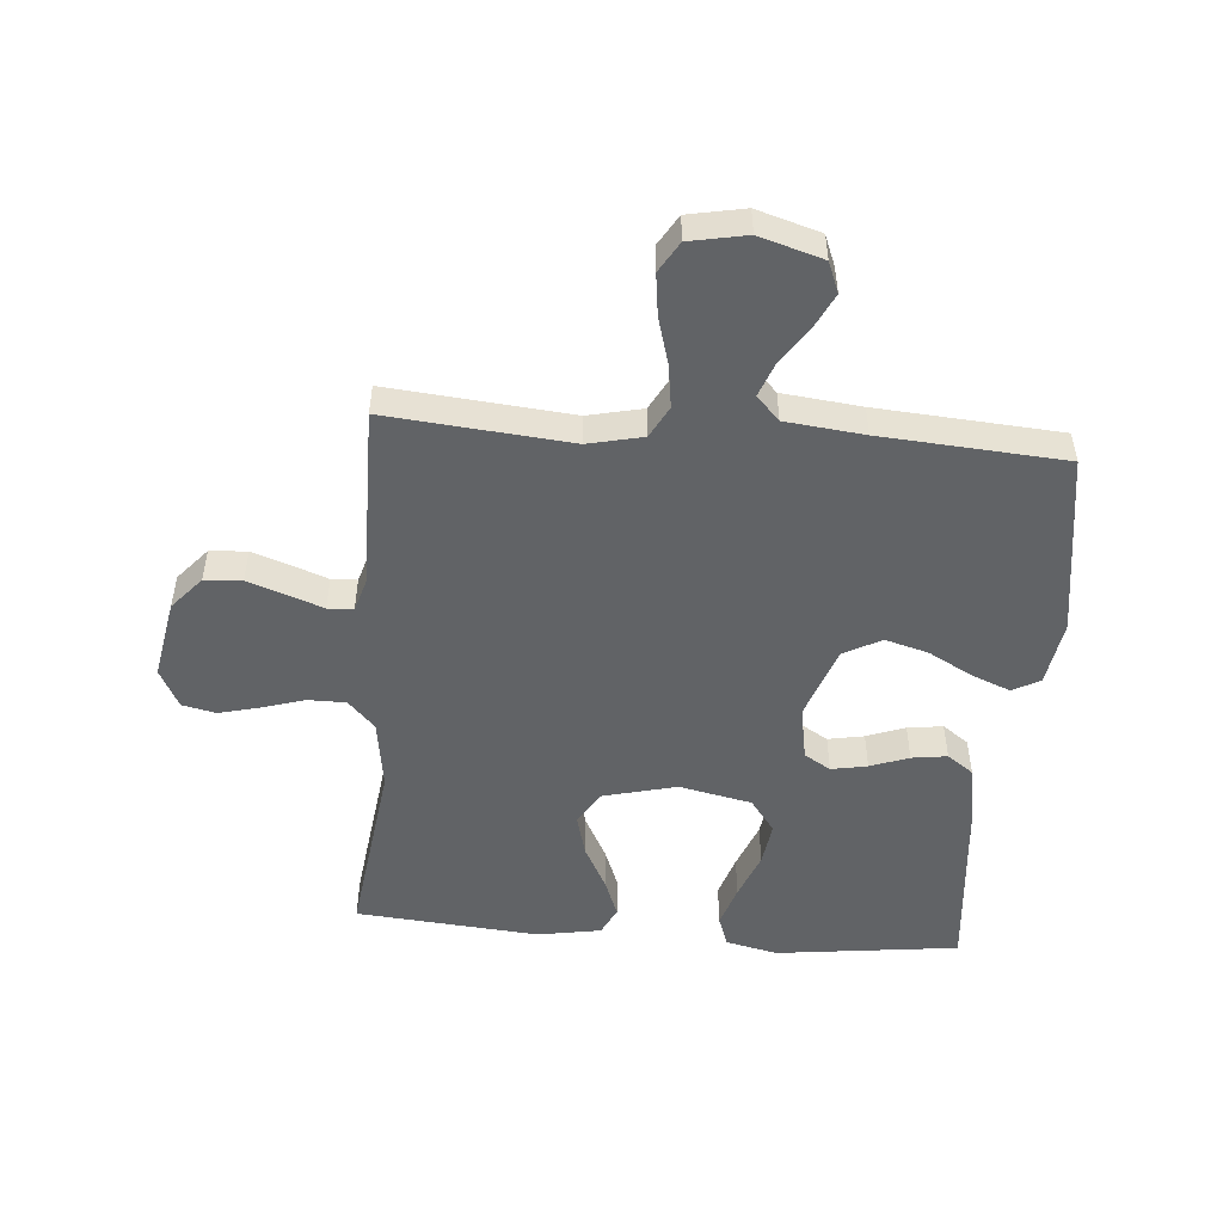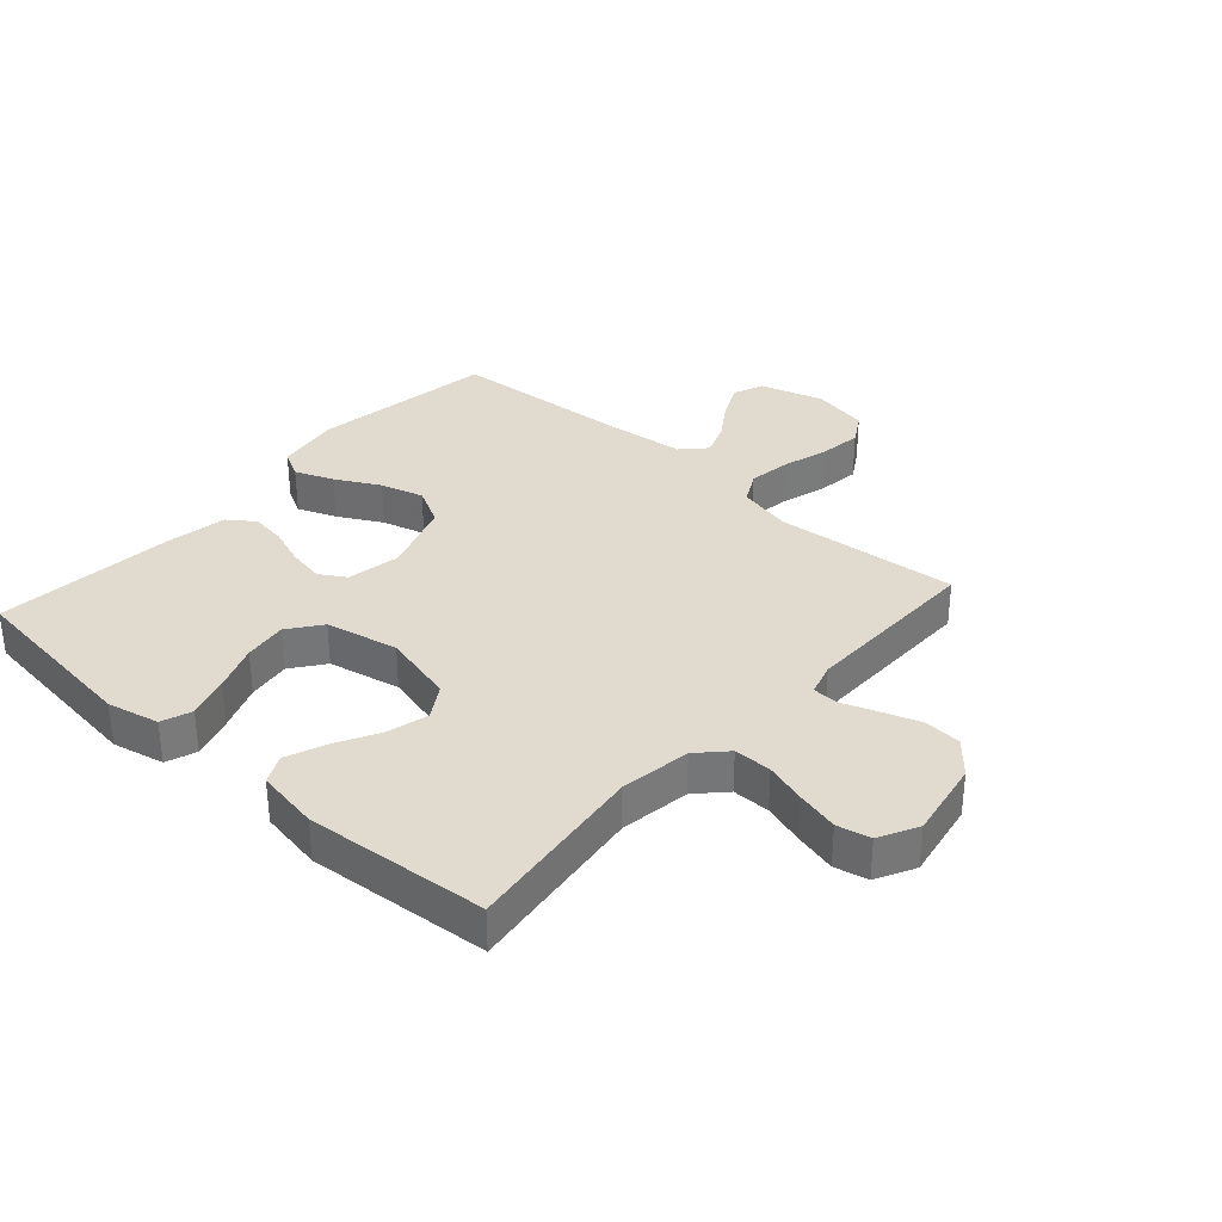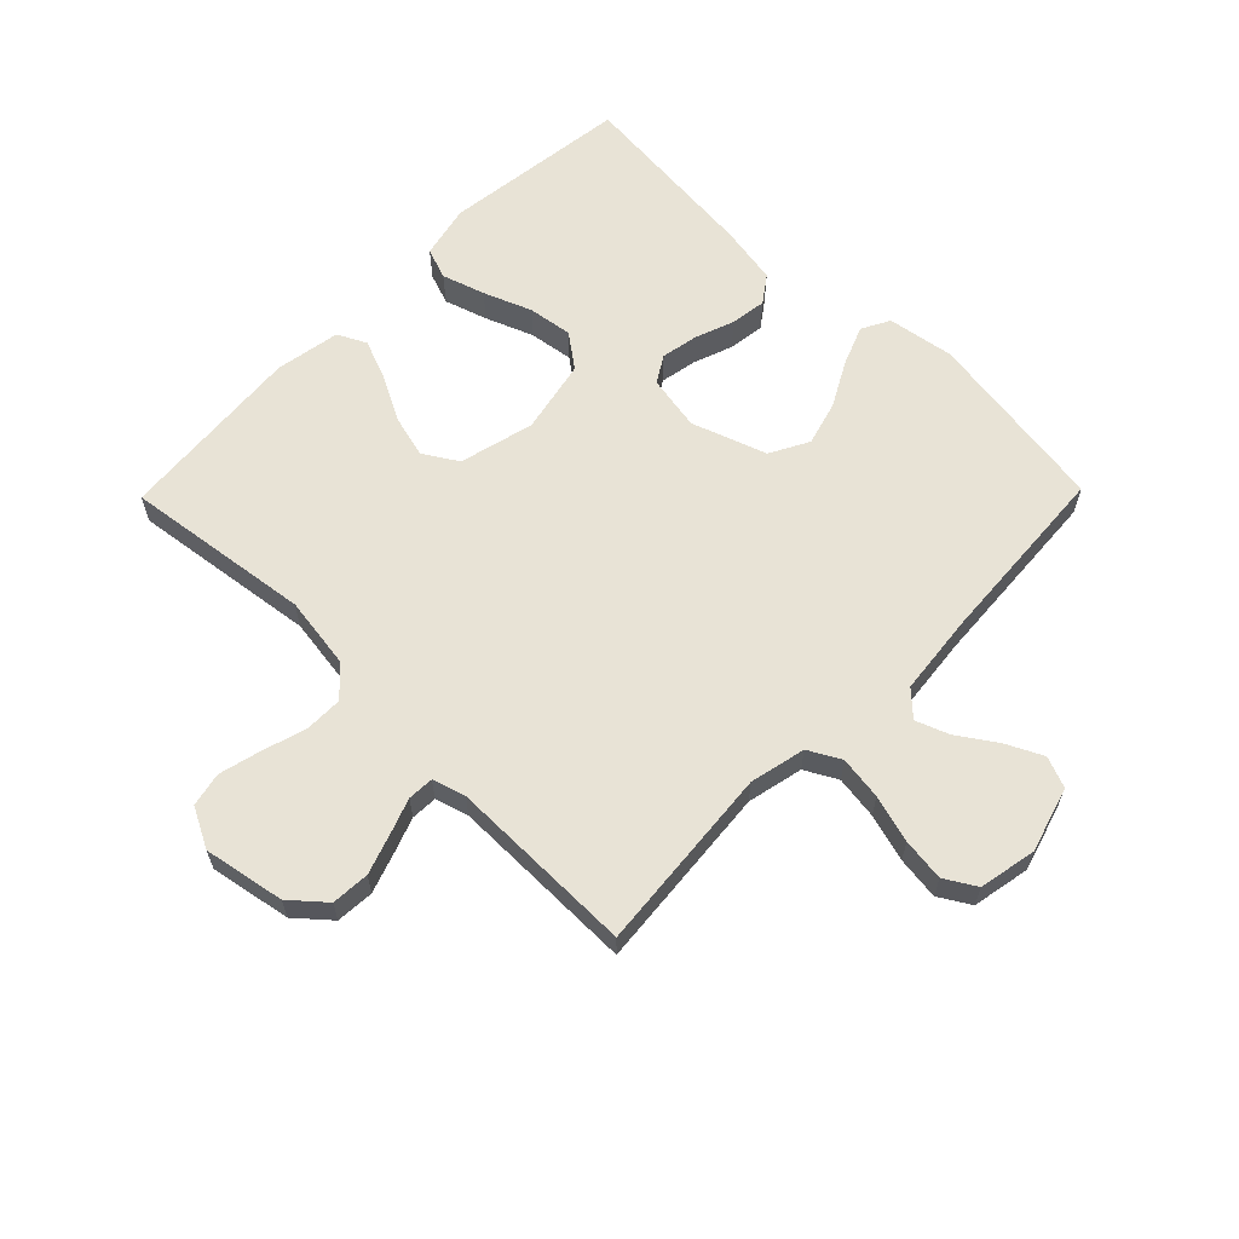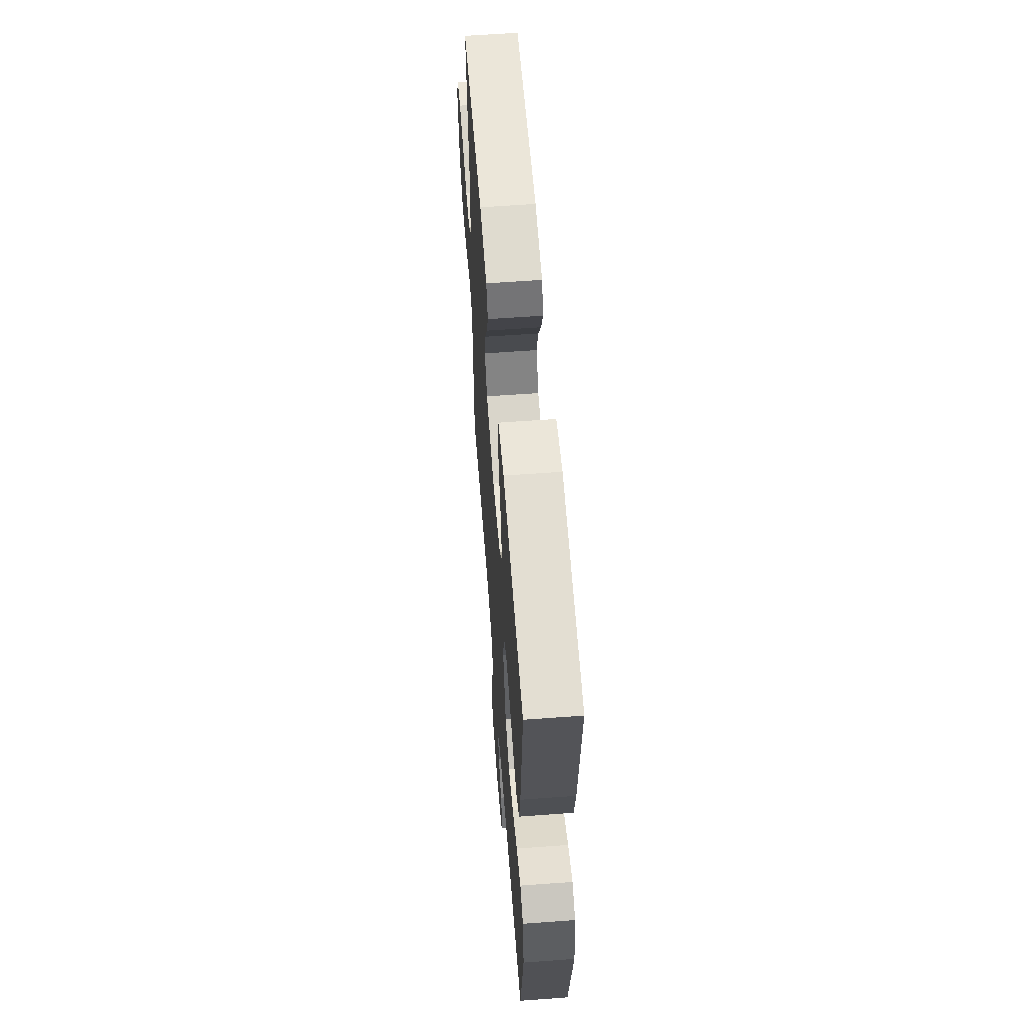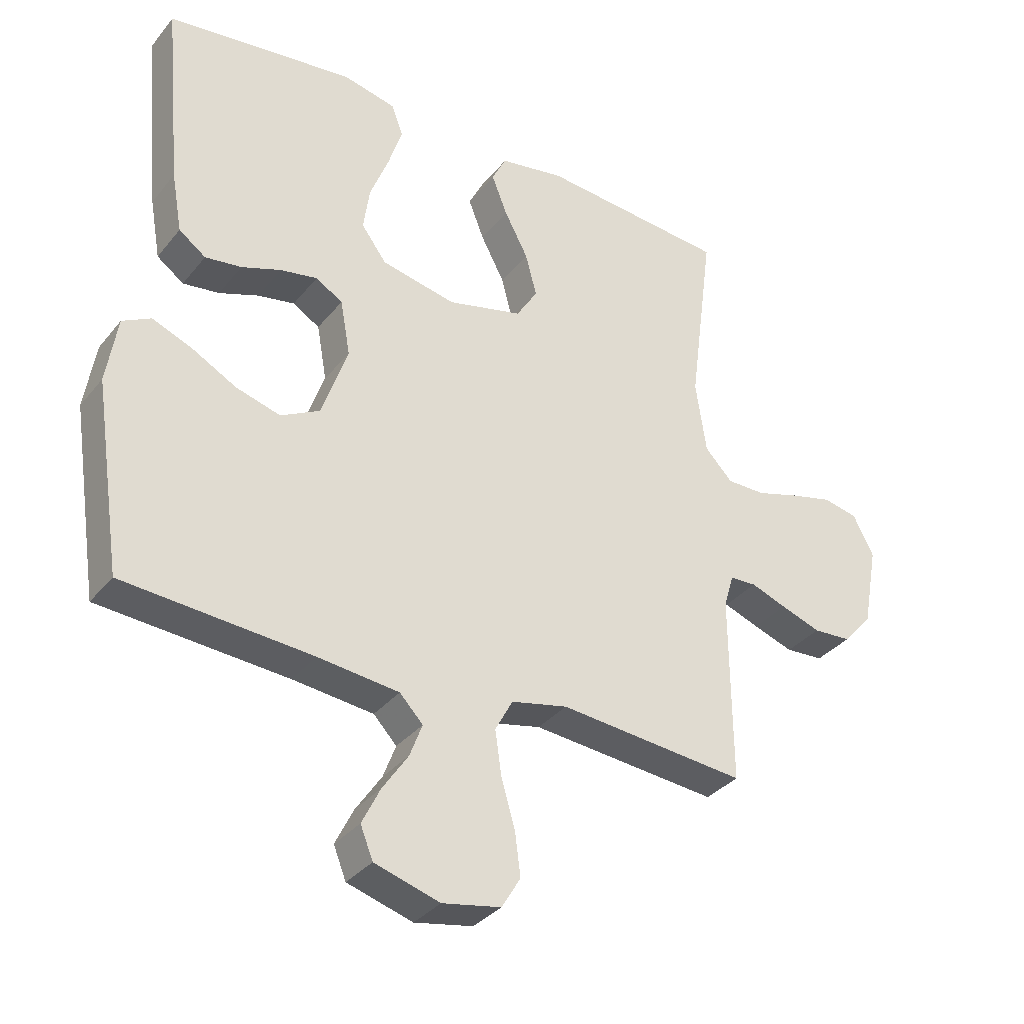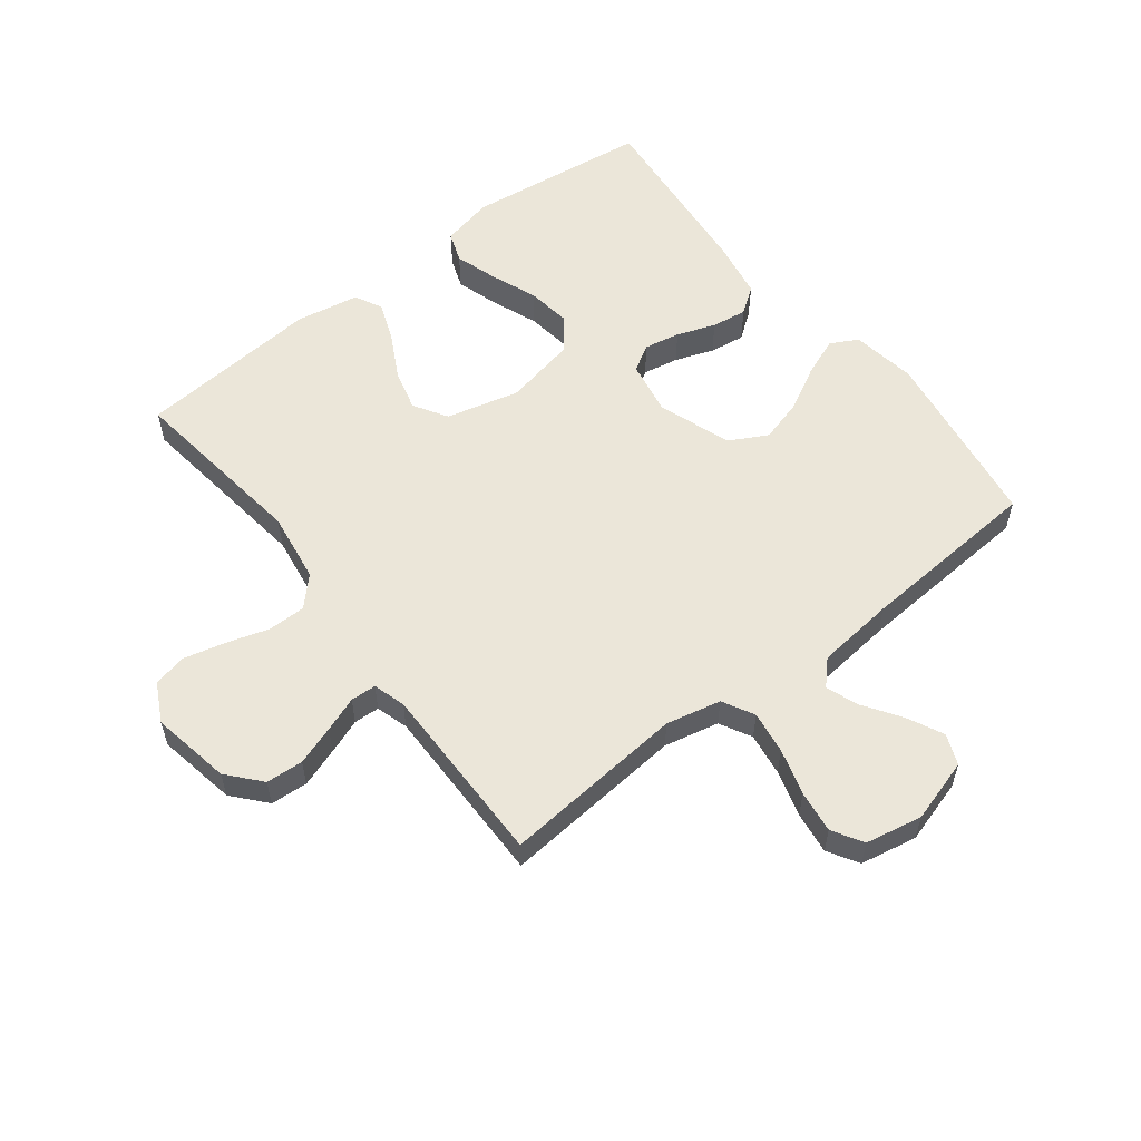
<metadata>
{"format":"obj","ext":"obj","renderer":"f3d","projection":"perspective","resolution":1024,"background":"white","views":[{"elev":-50.8,"azim":175.3,"up":"+Y"},{"elev":33.6,"azim":41.8,"up":"+Y"},{"elev":62.5,"azim":134.4,"up":"+Y"},{"elev":60.7,"azim":-94.3,"up":"+Z"},{"elev":-34.2,"azim":-32.9,"up":"+Z"},{"elev":57.1,"azim":142.3,"up":"+Y"}]}
</metadata>
<code>
v -0.5 0.07 0.5
v -0.2 0.07 0.537
v -0.115 0.07 0.518
v -0.097 0.07 0.468
v -0.119 0.07 0.399
v -0.149 0.07 0.322
v -0.159 0.07 0.251
v -0.119 0.07 0.197
v 0 0.07 0.172
v 0.12 0.07 0.202
v 0.154 0.07 0.257
v 0.136 0.07 0.325
v 0.098 0.07 0.397
v 0.073 0.07 0.461
v 0.096 0.07 0.507
v 0.2 0.07 0.525
v 0.5 0.07 0.5
v 0.461 0.07 0.2
v 0.478 0.07 0.084
v 0.522 0.07 0.038
v 0.584 0.07 0.038
v 0.653 0.07 0.059
v 0.721 0.07 0.076
v 0.776 0.07 0.064
v 0.809 0.07 0
v 0.785 0.07 -0.13
v 0.738 0.07 -0.184
v 0.677 0.07 -0.188
v 0.613 0.07 -0.166
v 0.556 0.07 -0.145
v 0.514 0.07 -0.147
v 0.498 0.07 -0.2
v 0.5 0.07 -0.5
v 0.2 0.07 -0.473
v 0.11 0.07 -0.493
v 0.082 0.07 -0.545
v 0.092 0.07 -0.615
v 0.114 0.07 -0.691
v 0.123 0.07 -0.76
v 0.093 0.07 -0.81
v 0 0.07 -0.828
v -0.104 0.07 -0.797
v -0.124 0.07 -0.747
v -0.095 0.07 -0.688
v -0.054 0.07 -0.627
v -0.034 0.07 -0.574
v -0.071 0.07 -0.535
v -0.2 0.07 -0.521
v -0.5 0.07 -0.5
v -0.545 0.07 -0.2
v -0.528 0.07 -0.093
v -0.483 0.07 -0.069
v -0.42 0.07 -0.094
v -0.348 0.07 -0.133
v -0.277 0.07 -0.153
v -0.215 0.07 -0.12
v -0.173 0.07 0
v -0.189 0.07 0.089
v -0.232 0.07 0.115
v -0.291 0.07 0.104
v -0.354 0.07 0.081
v -0.412 0.07 0.073
v -0.455 0.07 0.104
v -0.472 0.07 0.2
v -0.5 0 0.5
v -0.2 0 0.537
v -0.115 0 0.518
v -0.097 0 0.468
v -0.119 0 0.399
v -0.149 0 0.322
v -0.159 0 0.251
v -0.119 0 0.197
v 0 0 0.172
v 0.12 0 0.202
v 0.154 0 0.257
v 0.136 0 0.325
v 0.098 0 0.397
v 0.073 0 0.461
v 0.096 0 0.507
v 0.2 0 0.525
v 0.5 0 0.5
v 0.461 0 0.2
v 0.478 0 0.084
v 0.522 0 0.038
v 0.584 0 0.038
v 0.653 0 0.059
v 0.721 0 0.076
v 0.776 0 0.064
v 0.809 0 0
v 0.785 0 -0.13
v 0.738 0 -0.184
v 0.677 0 -0.188
v 0.613 0 -0.166
v 0.556 0 -0.145
v 0.514 0 -0.147
v 0.498 0 -0.2
v 0.5 0 -0.5
v 0.2 0 -0.473
v 0.11 0 -0.493
v 0.082 0 -0.545
v 0.092 0 -0.615
v 0.114 0 -0.691
v 0.123 0 -0.76
v 0.093 0 -0.81
v 0 0 -0.828
v -0.104 0 -0.797
v -0.124 0 -0.747
v -0.095 0 -0.688
v -0.054 0 -0.627
v -0.034 0 -0.574
v -0.071 0 -0.535
v -0.2 0 -0.521
v -0.5 0 -0.5
v -0.545 0 -0.2
v -0.528 0 -0.093
v -0.483 0 -0.069
v -0.42 0 -0.094
v -0.348 0 -0.133
v -0.277 0 -0.153
v -0.215 0 -0.12
v -0.173 0 0
v -0.189 0 0.089
v -0.232 0 0.115
v -0.291 0 0.104
v -0.354 0 0.081
v -0.412 0 0.073
v -0.455 0 0.104
v -0.472 0 0.2
f 4 5 6
f 3 4 6
f 2 3 6
f 1 2 6
f 64 1 6
f 63 64 6
f 62 63 6
f 61 62 6
f 60 61 6
f 59 60 6 7
f 58 59 7 8
f 57 58 8 9
f 56 57 9 10
f 52 53 54
f 51 52 54
f 50 51 54
f 49 50 54
f 48 49 54
f 47 48 54 55
f 46 47 55 56
f 43 44 45
f 42 43 45
f 41 42 45
f 40 41 45
f 39 40 45
f 38 39 45
f 37 38 45
f 36 37 45 46
f 46 56 10
f 36 46 10
f 35 36 10
f 32 33 34
f 35 10 11
f 34 35 11
f 32 34 11
f 31 32 11
f 28 29 30
f 27 28 30
f 26 27 30
f 25 26 30
f 24 25 30
f 23 24 30
f 22 23 30
f 21 22 30
f 20 21 30 31
f 16 17 18
f 15 16 18
f 14 15 18
f 13 14 18
f 12 13 18
f 12 18 19
f 19 20 31
f 12 19 31
f 11 12 31
f 70 69 68
f 70 68 67
f 70 67 66
f 70 66 65
f 70 65 128
f 70 128 127
f 70 127 126
f 70 126 125
f 70 125 124
f 71 70 124 123
f 72 71 123 122
f 73 72 122 121
f 74 73 121 120
f 118 117 116
f 118 116 115
f 118 115 114
f 118 114 113
f 118 113 112
f 119 118 112 111
f 120 119 111 110
f 109 108 107
f 109 107 106
f 109 106 105
f 109 105 104
f 109 104 103
f 109 103 102
f 109 102 101
f 110 109 101 100
f 74 120 110
f 74 110 100
f 74 100 99
f 98 97 96
f 75 74 99
f 75 99 98
f 75 98 96
f 75 96 95
f 94 93 92
f 94 92 91
f 94 91 90
f 94 90 89
f 94 89 88
f 94 88 87
f 94 87 86
f 94 86 85
f 95 94 85 84
f 82 81 80
f 82 80 79
f 82 79 78
f 82 78 77
f 82 77 76
f 83 82 76
f 95 84 83
f 95 83 76
f 95 76 75
f 1 65 66 2
f 2 66 67 3
f 3 67 68 4
f 4 68 69 5
f 5 69 70 6
f 6 70 71 7
f 7 71 72 8
f 8 72 73 9
f 9 73 74 10
f 10 74 75 11
f 11 75 76 12
f 12 76 77 13
f 13 77 78 14
f 14 78 79 15
f 15 79 80 16
f 16 80 81 17
f 17 81 82 18
f 18 82 83 19
f 19 83 84 20
f 20 84 85 21
f 21 85 86 22
f 22 86 87 23
f 23 87 88 24
f 24 88 89 25
f 25 89 90 26
f 26 90 91 27
f 27 91 92 28
f 28 92 93 29
f 29 93 94 30
f 30 94 95 31
f 31 95 96 32
f 32 96 97 33
f 33 97 98 34
f 34 98 99 35
f 35 99 100 36
f 36 100 101 37
f 37 101 102 38
f 38 102 103 39
f 39 103 104 40
f 40 104 105 41
f 41 105 106 42
f 42 106 107 43
f 43 107 108 44
f 44 108 109 45
f 45 109 110 46
f 46 110 111 47
f 47 111 112 48
f 48 112 113 49
f 49 113 114 50
f 50 114 115 51
f 51 115 116 52
f 52 116 117 53
f 53 117 118 54
f 54 118 119 55
f 55 119 120 56
f 56 120 121 57
f 57 121 122 58
f 58 122 123 59
f 59 123 124 60
f 60 124 125 61
f 61 125 126 62
f 62 126 127 63
f 63 127 128 64
f 64 128 65 1

</code>
